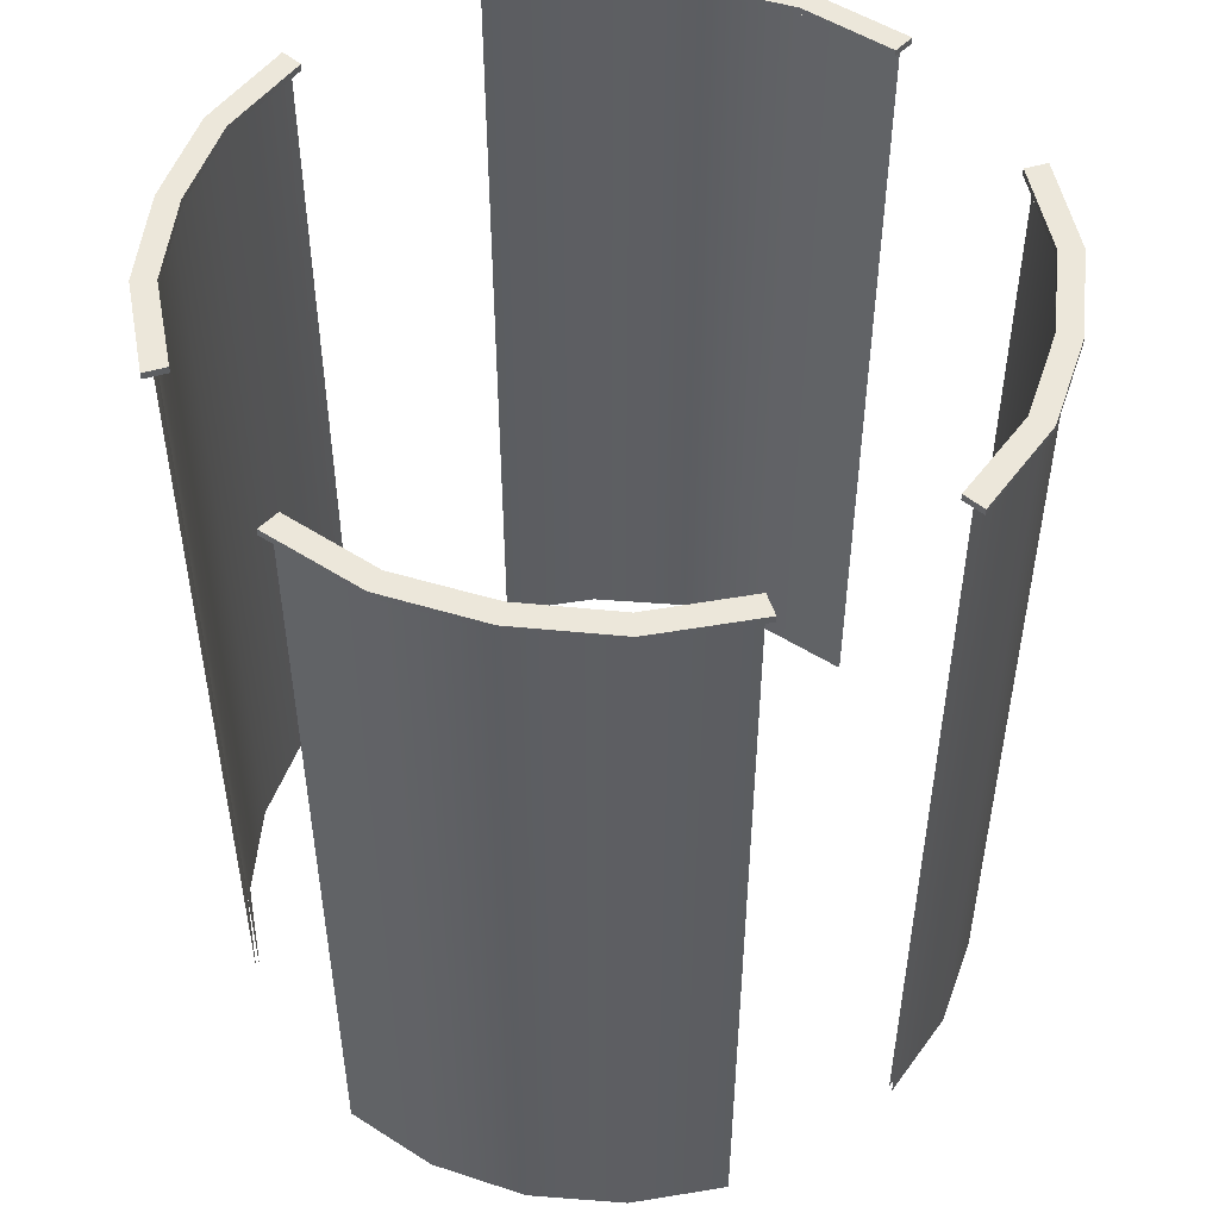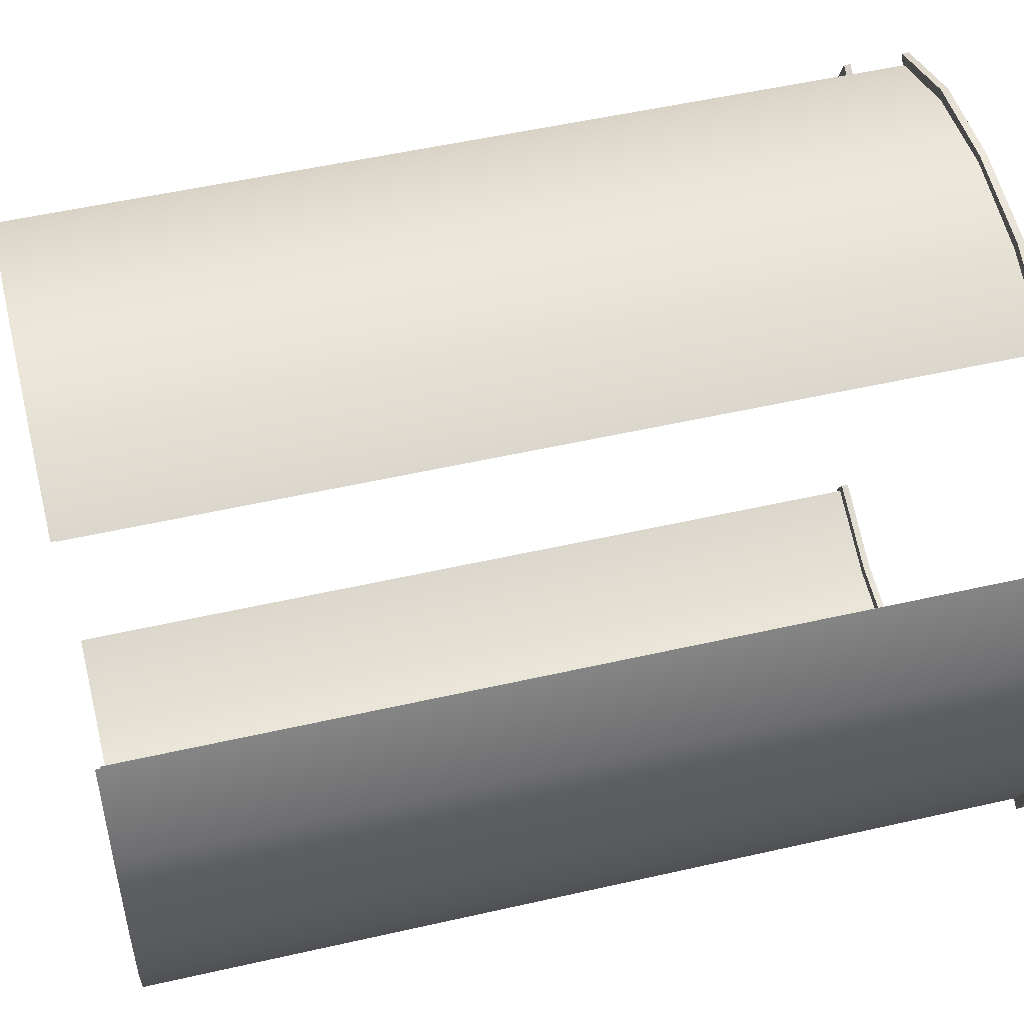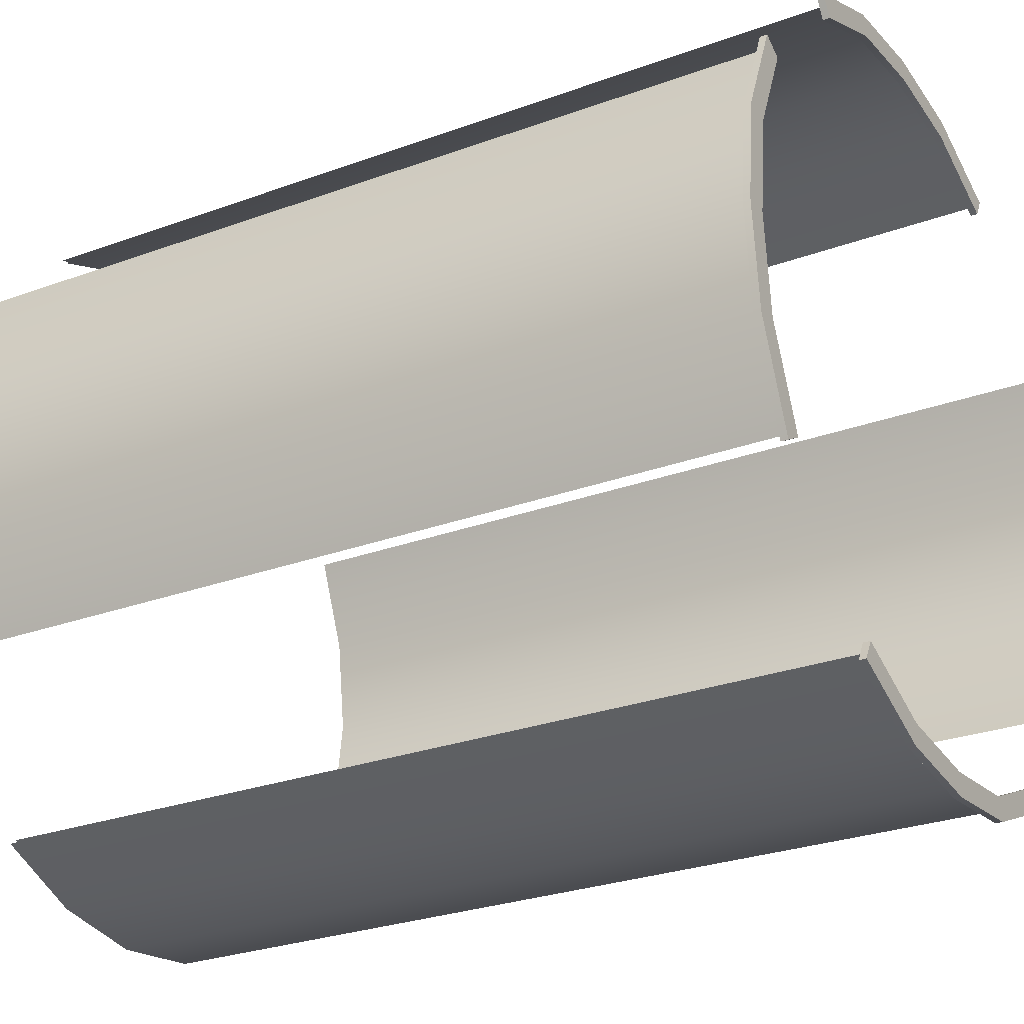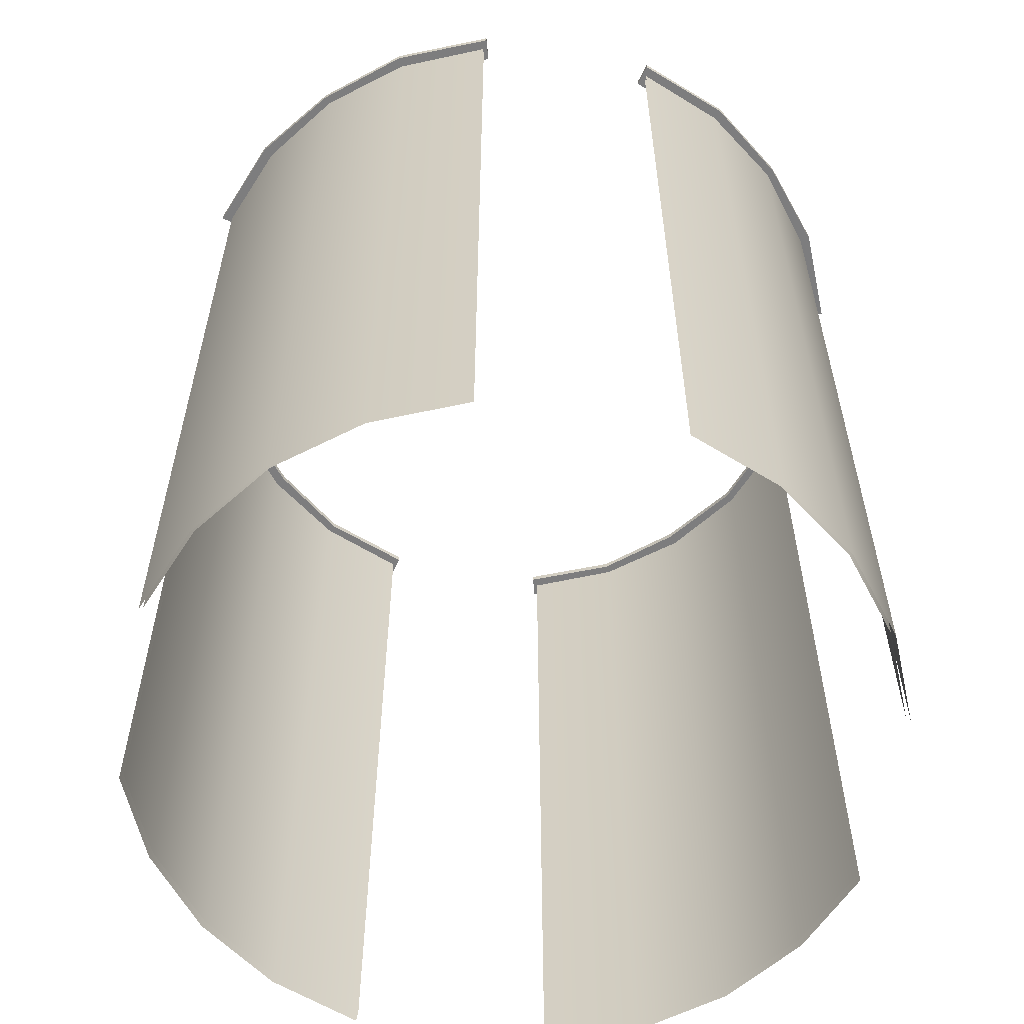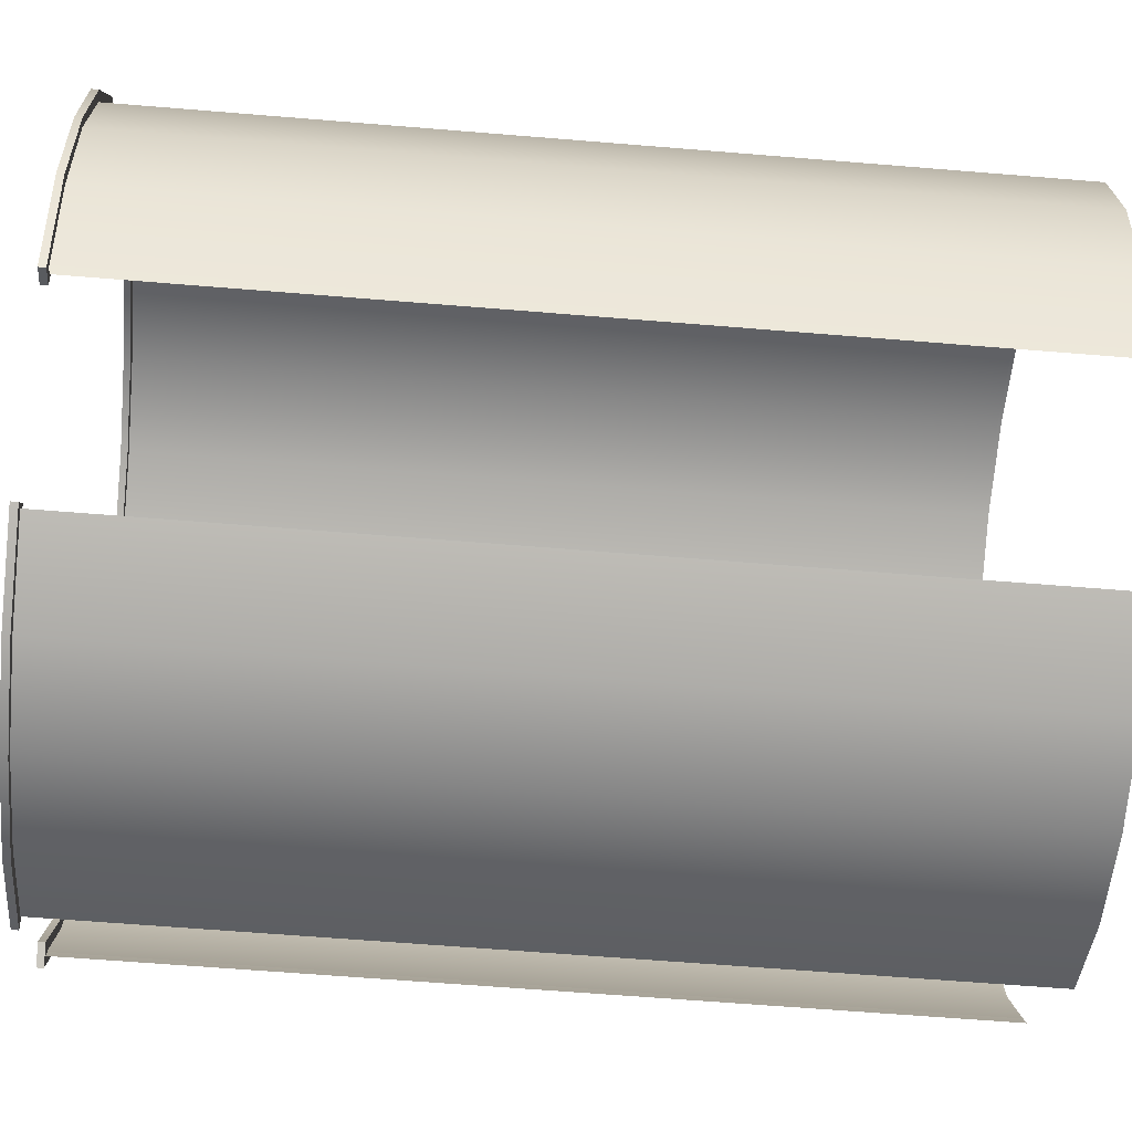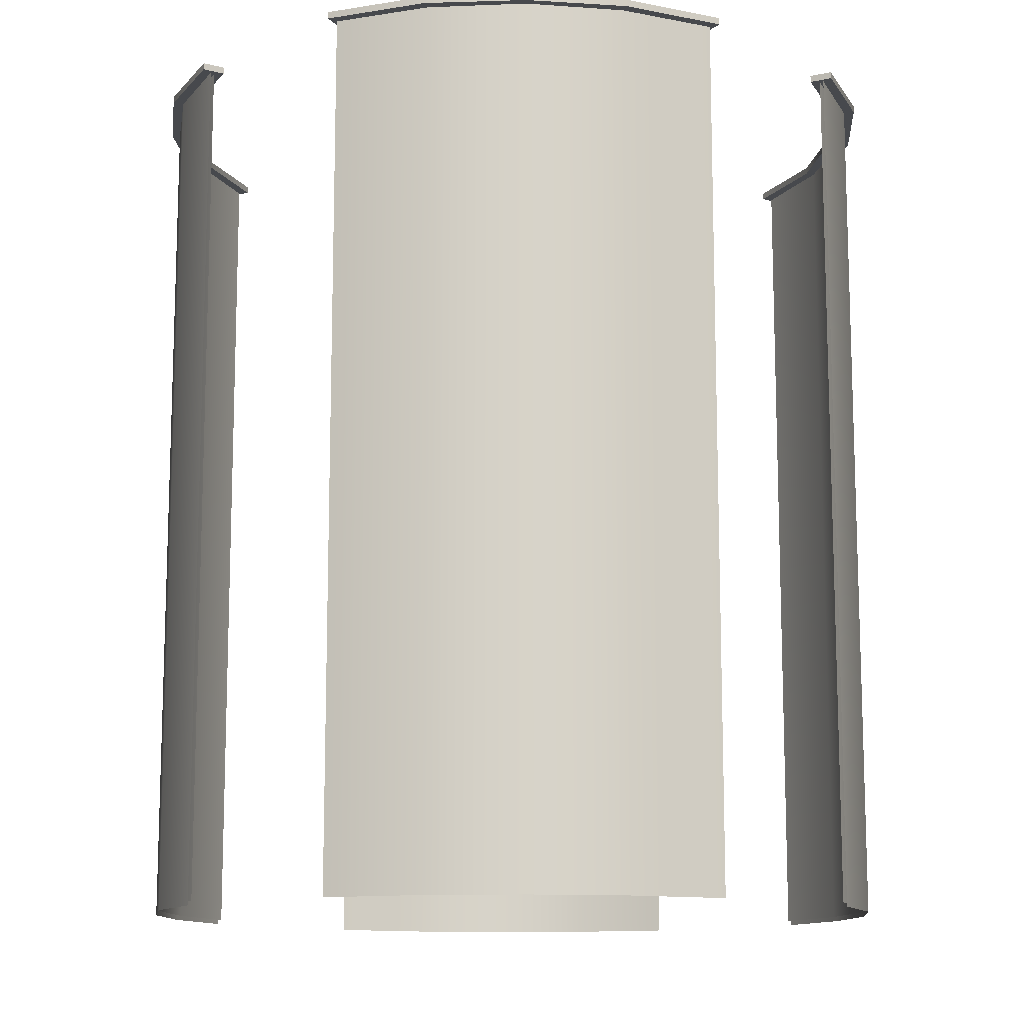
<metadata>
{"format":"obj","ext":"obj","renderer":"f3d","projection":"perspective","resolution":1024,"background":"white","views":[{"elev":50.6,"azim":-167.7,"up":"+Y"},{"elev":51.8,"azim":76.1,"up":"+Z"},{"elev":-27.3,"azim":119.6,"up":"+Z"},{"elev":-59.2,"azim":125.1,"up":"+Y"},{"elev":-61.9,"azim":-94.8,"up":"+Z"},{"elev":-12.3,"azim":-2.1,"up":"+Y"}]}
</metadata>
<code>
g platform_t3_flags
v -0.7145 1.004 -0.4241
v -0.7145 0.9883 -0.4241
v -0.8036 0.9883 -0.2163
v -0.8036 1.004 -0.2163
v -0.8263 0.9883 -7.153e-08
v -0.8263 1.004 -7.153e-08
v -0.8036 1.004 0.2163
v -0.8036 0.9883 0.2163
v -0.7145 0.9883 0.4241
v -0.7145 1.004 0.4241
v -0.7603 1.004 -0.4506
v -0.854 1.004 -0.2301
v -0.854 0.9883 -0.2301
v -0.7603 0.9883 -0.4506
v -0.8789 0.9883 -6.557e-08
v -0.8789 1.004 -6.557e-08
v -0.854 1.004 0.2301
v -0.854 0.9883 0.2301
v -0.7603 0.9883 0.4506
v -0.7603 1.004 0.4506
v -0.7145 1.004 -0.4241
v -0.8036 1.004 -0.2163
v -0.854 1.004 -0.2301
v -0.7603 1.004 -0.4506
v -0.8789 1.004 -6.557e-08
v -0.8263 1.004 -7.153e-08
v -0.8036 1.004 0.2163
v -0.854 1.004 0.2301
v -0.7603 1.004 0.4506
v -0.7145 1.004 0.4241
v -0.7145 0.9883 -0.4241
v -0.7603 0.9883 -0.4506
v -0.854 0.9883 -0.2301
v -0.8036 0.9883 -0.2163
v -0.8789 0.9883 -6.557e-08
v -0.8263 0.9883 -7.153e-08
v -0.8036 0.9883 0.2163
v -0.854 0.9883 0.2301
v -0.7603 0.9883 0.4506
v -0.7145 0.9883 0.4241
v -0.7603 1.004 -0.4506
v -0.7603 0.9883 -0.4506
v -0.7145 0.9883 -0.4241
v -0.7145 1.004 -0.4241
v -0.7603 1.004 0.4506
v -0.7145 1.004 0.4241
v -0.7145 0.9883 0.4241
v -0.7603 0.9883 0.4506
v -0.7448 -1.004 -0.43
v -0.7448 0.9961 -0.43
v -0.8307 0.9961 -0.2226
v -0.8307 -1.004 -0.2226
v -0.86 0.9961 -5.126e-08
v -0.86 -1.004 -5.126e-08
v -0.8307 0.9961 0.2226
v -0.8307 -1.004 0.2226
v -0.7448 0.9961 0.43
v -0.7448 -1.004 0.43
v 0.7145 1.004 0.4241
v 0.7145 0.9883 0.4241
v 0.8036 0.9883 0.2163
v 0.8036 1.004 0.2163
v 0.8263 0.9883 7.153e-08
v 0.8263 1.004 7.153e-08
v 0.8036 1.004 -0.2163
v 0.8036 0.9883 -0.2163
v 0.7145 0.9883 -0.4241
v 0.7145 1.004 -0.4241
v 0.7603 1.004 0.4506
v 0.854 1.004 0.2301
v 0.854 0.9883 0.2301
v 0.7603 0.9883 0.4506
v 0.8789 0.9883 6.557e-08
v 0.8789 1.004 6.557e-08
v 0.854 1.004 -0.2301
v 0.854 0.9883 -0.2301
v 0.7603 0.9883 -0.4506
v 0.7603 1.004 -0.4506
v 0.7145 1.004 0.4241
v 0.8036 1.004 0.2163
v 0.854 1.004 0.2301
v 0.7603 1.004 0.4506
v 0.8789 1.004 6.557e-08
v 0.8263 1.004 7.153e-08
v 0.8036 1.004 -0.2163
v 0.854 1.004 -0.2301
v 0.7603 1.004 -0.4506
v 0.7145 1.004 -0.4241
v 0.7145 0.9883 0.4241
v 0.7603 0.9883 0.4506
v 0.854 0.9883 0.2301
v 0.8036 0.9883 0.2163
v 0.8789 0.9883 6.557e-08
v 0.8263 0.9883 7.153e-08
v 0.8036 0.9883 -0.2163
v 0.854 0.9883 -0.2301
v 0.7603 0.9883 -0.4506
v 0.7145 0.9883 -0.4241
v 0.7603 1.004 0.4506
v 0.7603 0.9883 0.4506
v 0.7145 0.9883 0.4241
v 0.7145 1.004 0.4241
v 0.7603 1.004 -0.4506
v 0.7145 1.004 -0.4241
v 0.7145 0.9883 -0.4241
v 0.7603 0.9883 -0.4506
v 0.7448 -1.004 0.43
v 0.7448 0.9961 0.43
v 0.8307 0.9961 0.2226
v 0.8307 -1.004 0.2226
v 0.86 0.9961 5.126e-08
v 0.86 -1.004 5.126e-08
v 0.8307 0.9961 -0.2226
v 0.8307 -1.004 -0.2226
v 0.7448 0.9961 -0.43
v 0.7448 -1.004 -0.43
v -0.4241 1.004 0.7145
v -0.4241 0.9883 0.7145
v -0.2163 0.9883 0.8036
v -0.2163 1.004 0.8036
v -7.153e-08 0.9883 0.8263
v -7.153e-08 1.004 0.8263
v 0.2163 1.004 0.8036
v 0.2163 0.9883 0.8036
v 0.4241 0.9883 0.7145
v 0.4241 1.004 0.7145
v -0.4506 1.004 0.7603
v -0.2301 1.004 0.854
v -0.2301 0.9883 0.854
v -0.4506 0.9883 0.7603
v -6.557e-08 0.9883 0.8789
v -6.557e-08 1.004 0.8789
v 0.2301 1.004 0.854
v 0.2301 0.9883 0.854
v 0.4506 0.9883 0.7603
v 0.4506 1.004 0.7603
v -0.4241 1.004 0.7145
v -0.2163 1.004 0.8036
v -0.2301 1.004 0.854
v -0.4506 1.004 0.7603
v -6.557e-08 1.004 0.8789
v -7.153e-08 1.004 0.8263
v 0.2163 1.004 0.8036
v 0.2301 1.004 0.854
v 0.4506 1.004 0.7603
v 0.4241 1.004 0.7145
v -0.4241 0.9883 0.7145
v -0.4506 0.9883 0.7603
v -0.2301 0.9883 0.854
v -0.2163 0.9883 0.8036
v -6.557e-08 0.9883 0.8789
v -7.153e-08 0.9883 0.8263
v 0.2163 0.9883 0.8036
v 0.2301 0.9883 0.854
v 0.4506 0.9883 0.7603
v 0.4241 0.9883 0.7145
v -0.4506 1.004 0.7603
v -0.4506 0.9883 0.7603
v -0.4241 0.9883 0.7145
v -0.4241 1.004 0.7145
v 0.4506 1.004 0.7603
v 0.4241 1.004 0.7145
v 0.4241 0.9883 0.7145
v 0.4506 0.9883 0.7603
v -0.43 -1.004 0.7448
v -0.43 0.9961 0.7448
v -0.2226 0.9961 0.8307
v -0.2226 -1.004 0.8307
v -5.126e-08 0.9961 0.86
v -5.126e-08 -1.004 0.86
v 0.2226 0.9961 0.8307
v 0.2226 -1.004 0.8307
v 0.43 0.9961 0.7448
v 0.43 -1.004 0.7448
v 0.4241 1.004 -0.7145
v 0.4241 0.9883 -0.7145
v 0.2163 0.9883 -0.8036
v 0.2163 1.004 -0.8036
v 7.153e-08 0.9883 -0.8263
v 7.153e-08 1.004 -0.8263
v -0.2163 1.004 -0.8036
v -0.2163 0.9883 -0.8036
v -0.4241 0.9883 -0.7145
v -0.4241 1.004 -0.7145
v 0.4506 1.004 -0.7603
v 0.2301 1.004 -0.854
v 0.2301 0.9883 -0.854
v 0.4506 0.9883 -0.7603
v 6.557e-08 0.9883 -0.8789
v 6.557e-08 1.004 -0.8789
v -0.2301 1.004 -0.854
v -0.2301 0.9883 -0.854
v -0.4506 0.9883 -0.7603
v -0.4506 1.004 -0.7603
v 0.4241 1.004 -0.7145
v 0.2163 1.004 -0.8036
v 0.2301 1.004 -0.854
v 0.4506 1.004 -0.7603
v 6.557e-08 1.004 -0.8789
v 7.153e-08 1.004 -0.8263
v -0.2163 1.004 -0.8036
v -0.2301 1.004 -0.854
v -0.4506 1.004 -0.7603
v -0.4241 1.004 -0.7145
v 0.4241 0.9883 -0.7145
v 0.4506 0.9883 -0.7603
v 0.2301 0.9883 -0.854
v 0.2163 0.9883 -0.8036
v 6.557e-08 0.9883 -0.8789
v 7.153e-08 0.9883 -0.8263
v -0.2163 0.9883 -0.8036
v -0.2301 0.9883 -0.854
v -0.4506 0.9883 -0.7603
v -0.4241 0.9883 -0.7145
v 0.4506 1.004 -0.7603
v 0.4506 0.9883 -0.7603
v 0.4241 0.9883 -0.7145
v 0.4241 1.004 -0.7145
v -0.4506 1.004 -0.7603
v -0.4241 1.004 -0.7145
v -0.4241 0.9883 -0.7145
v -0.4506 0.9883 -0.7603
v 0.43 -1.004 -0.7448
v 0.43 0.9961 -0.7448
v 0.2226 0.9961 -0.8307
v 0.2226 -1.004 -0.8307
v 5.126e-08 0.9961 -0.86
v 5.126e-08 -1.004 -0.86
v -0.2226 0.9961 -0.8307
v -0.2226 -1.004 -0.8307
v -0.43 0.9961 -0.7448
v -0.43 -1.004 -0.7448
v -0.7373 -0.9939 -0.4257
v -0.8224 -0.9939 -0.2204
v -0.8224 0.9861 -0.2204
v -0.7373 0.9861 -0.4257
v -0.8514 0.9861 -5.075e-08
v -0.8514 -0.9939 -5.075e-08
v -0.8224 0.9861 0.2204
v -0.8224 -0.9939 0.2204
v -0.7373 0.9861 0.4257
v -0.7373 -0.9939 0.4257
v 0.7373 -0.9939 0.4257
v 0.8224 -0.9939 0.2204
v 0.8224 0.9861 0.2204
v 0.7373 0.9861 0.4257
v 0.8514 0.9861 5.075e-08
v 0.8514 -0.9939 5.075e-08
v 0.8224 0.9861 -0.2204
v 0.8224 -0.9939 -0.2204
v 0.7373 0.9861 -0.4257
v 0.7373 -0.9939 -0.4257
v -0.4257 -0.9939 0.7373
v -0.2204 -0.9939 0.8224
v -0.2204 0.9861 0.8224
v -0.4257 0.9861 0.7373
v -5.075e-08 0.9861 0.8514
v -5.075e-08 -0.9939 0.8514
v 0.2204 0.9861 0.8224
v 0.2204 -0.9939 0.8224
v 0.4257 0.9861 0.7373
v 0.4257 -0.9939 0.7373
v 0.4257 -0.9939 -0.7373
v 0.2204 -0.9939 -0.8224
v 0.2204 0.9861 -0.8224
v 0.4257 0.9861 -0.7373
v 5.075e-08 0.9861 -0.8514
v 5.075e-08 -0.9939 -0.8514
v -0.2204 0.9861 -0.8224
v -0.2204 -0.9939 -0.8224
v -0.4257 0.9861 -0.7373
v -0.4257 -0.9939 -0.7373
g platform_t3_flags_0
f 3 2 1
f 4 3 1
f 5 3 4
f 6 5 4
f 5 6 7
f 8 5 7
f 9 8 7
f 10 9 7
f 13 12 11
f 14 13 11
f 13 15 12
f 15 16 12
f 16 15 17
f 15 18 17
f 18 19 17
f 19 20 17
f 23 22 21
f 24 23 21
f 23 25 22
f 25 26 22
f 26 25 27
f 25 28 27
f 28 29 27
f 29 30 27
f 33 32 31
f 34 33 31
f 35 33 34
f 36 35 34
f 35 36 37
f 38 35 37
f 39 38 37
f 40 39 37
f 43 42 41
f 44 43 41
f 47 46 45
f 48 47 45
f 51 50 49
f 52 51 49
f 53 51 52
f 54 53 52
f 55 53 54
f 56 55 54
f 57 55 56
f 58 57 56
f 61 60 59
f 62 61 59
f 63 61 62
f 64 63 62
f 63 64 65
f 66 63 65
f 67 66 65
f 68 67 65
f 71 70 69
f 72 71 69
f 71 73 70
f 73 74 70
f 74 73 75
f 73 76 75
f 76 77 75
f 77 78 75
f 81 80 79
f 82 81 79
f 81 83 80
f 83 84 80
f 84 83 85
f 83 86 85
f 86 87 85
f 87 88 85
f 91 90 89
f 92 91 89
f 93 91 92
f 94 93 92
f 93 94 95
f 96 93 95
f 97 96 95
f 98 97 95
f 101 100 99
f 102 101 99
f 105 104 103
f 106 105 103
f 109 108 107
f 110 109 107
f 111 109 110
f 112 111 110
f 113 111 112
f 114 113 112
f 115 113 114
f 116 115 114
f 119 118 117
f 120 119 117
f 121 119 120
f 122 121 120
f 121 122 123
f 124 121 123
f 125 124 123
f 126 125 123
f 129 128 127
f 130 129 127
f 129 131 128
f 131 132 128
f 132 131 133
f 131 134 133
f 134 135 133
f 135 136 133
f 139 138 137
f 140 139 137
f 139 141 138
f 141 142 138
f 142 141 143
f 141 144 143
f 144 145 143
f 145 146 143
f 149 148 147
f 150 149 147
f 151 149 150
f 152 151 150
f 151 152 153
f 154 151 153
f 155 154 153
f 156 155 153
f 159 158 157
f 160 159 157
f 163 162 161
f 164 163 161
f 167 166 165
f 168 167 165
f 169 167 168
f 170 169 168
f 171 169 170
f 172 171 170
f 173 171 172
f 174 173 172
f 177 176 175
f 178 177 175
f 179 177 178
f 180 179 178
f 179 180 181
f 182 179 181
f 183 182 181
f 184 183 181
f 187 186 185
f 188 187 185
f 187 189 186
f 189 190 186
f 190 189 191
f 189 192 191
f 192 193 191
f 193 194 191
f 197 196 195
f 198 197 195
f 197 199 196
f 199 200 196
f 200 199 201
f 199 202 201
f 202 203 201
f 203 204 201
f 207 206 205
f 208 207 205
f 209 207 208
f 210 209 208
f 209 210 211
f 212 209 211
f 213 212 211
f 214 213 211
f 217 216 215
f 218 217 215
f 221 220 219
f 222 221 219
f 225 224 223
f 226 225 223
f 227 225 226
f 228 227 226
f 229 227 228
f 230 229 228
f 231 229 230
f 232 231 230
f 235 234 233
f 236 235 233
f 235 237 234
f 237 238 234
f 237 239 238
f 239 240 238
f 239 241 240
f 241 242 240
f 245 244 243
f 246 245 243
f 245 247 244
f 247 248 244
f 247 249 248
f 249 250 248
f 249 251 250
f 251 252 250
f 255 254 253
f 256 255 253
f 255 257 254
f 257 258 254
f 257 259 258
f 259 260 258
f 259 261 260
f 261 262 260
f 265 264 263
f 266 265 263
f 265 267 264
f 267 268 264
f 267 269 268
f 269 270 268
f 269 271 270
f 271 272 270

</code>
